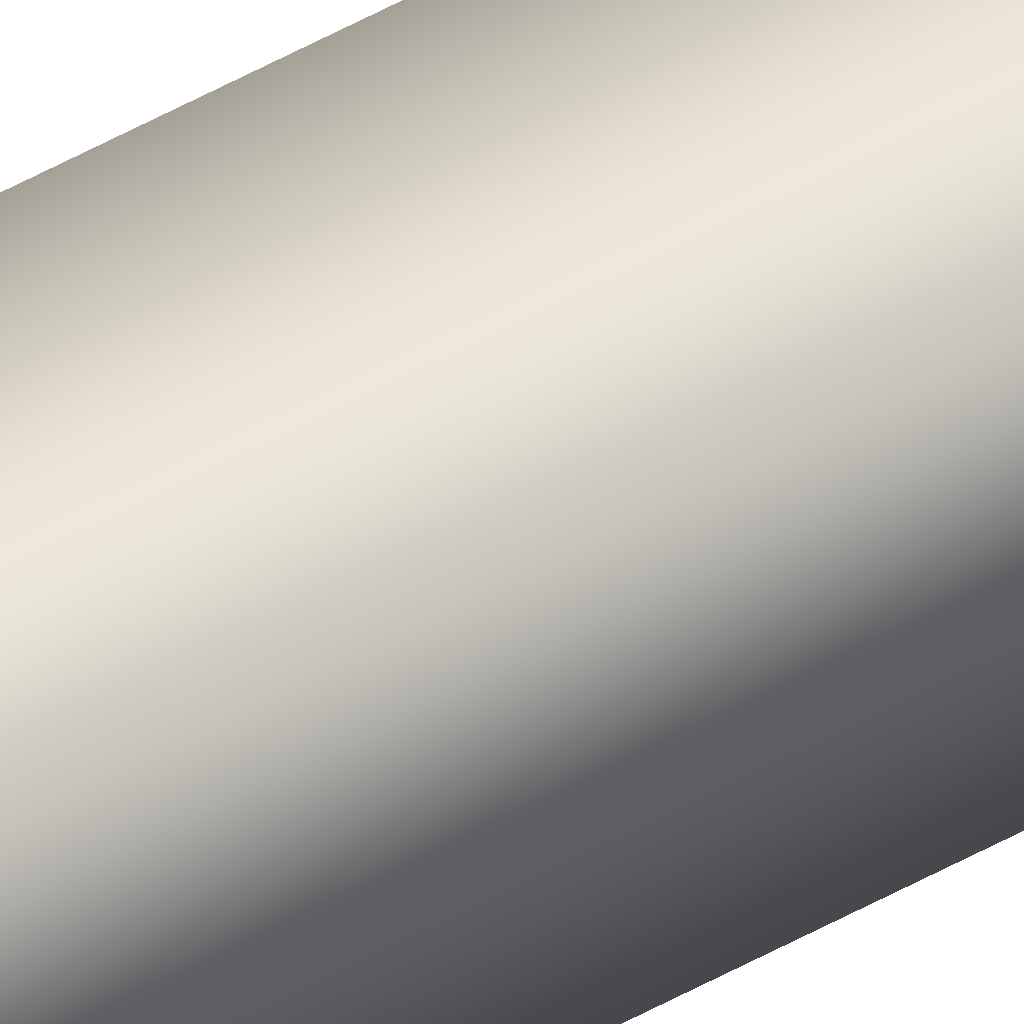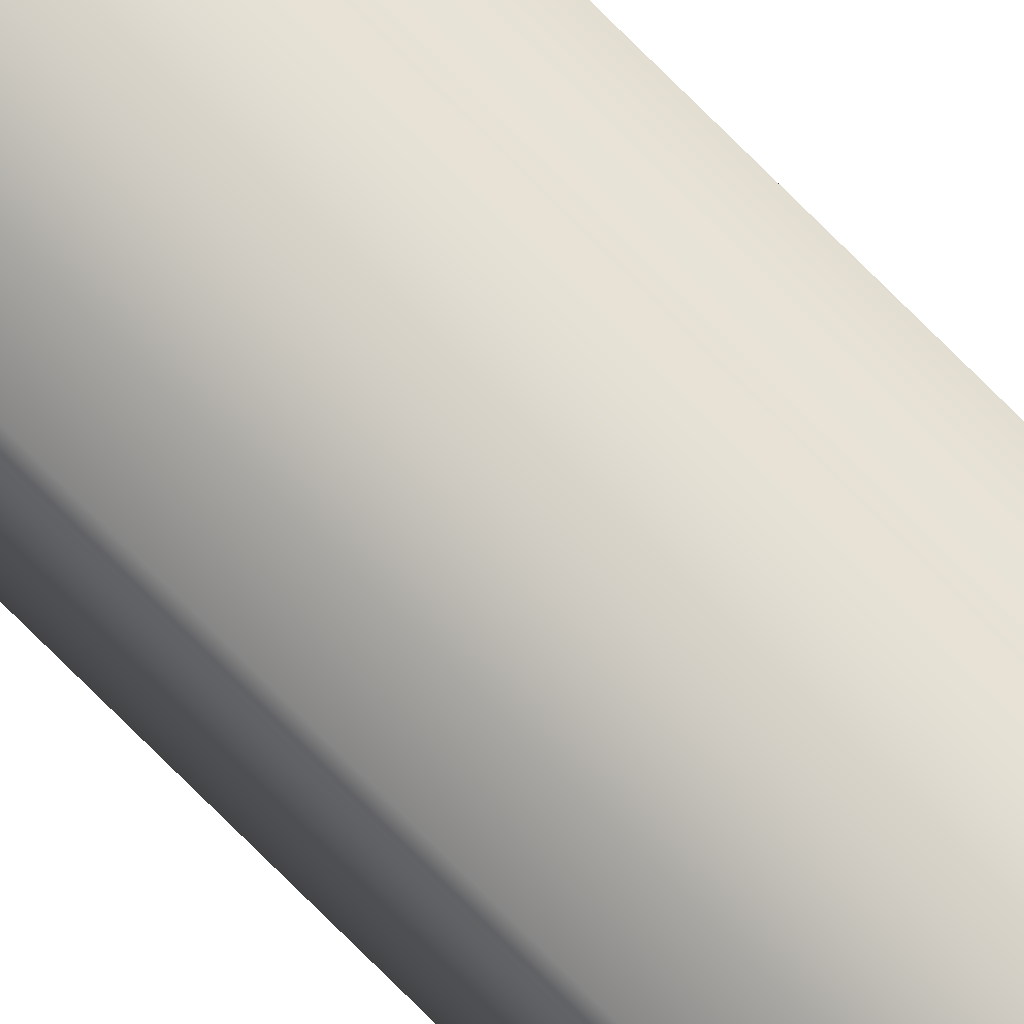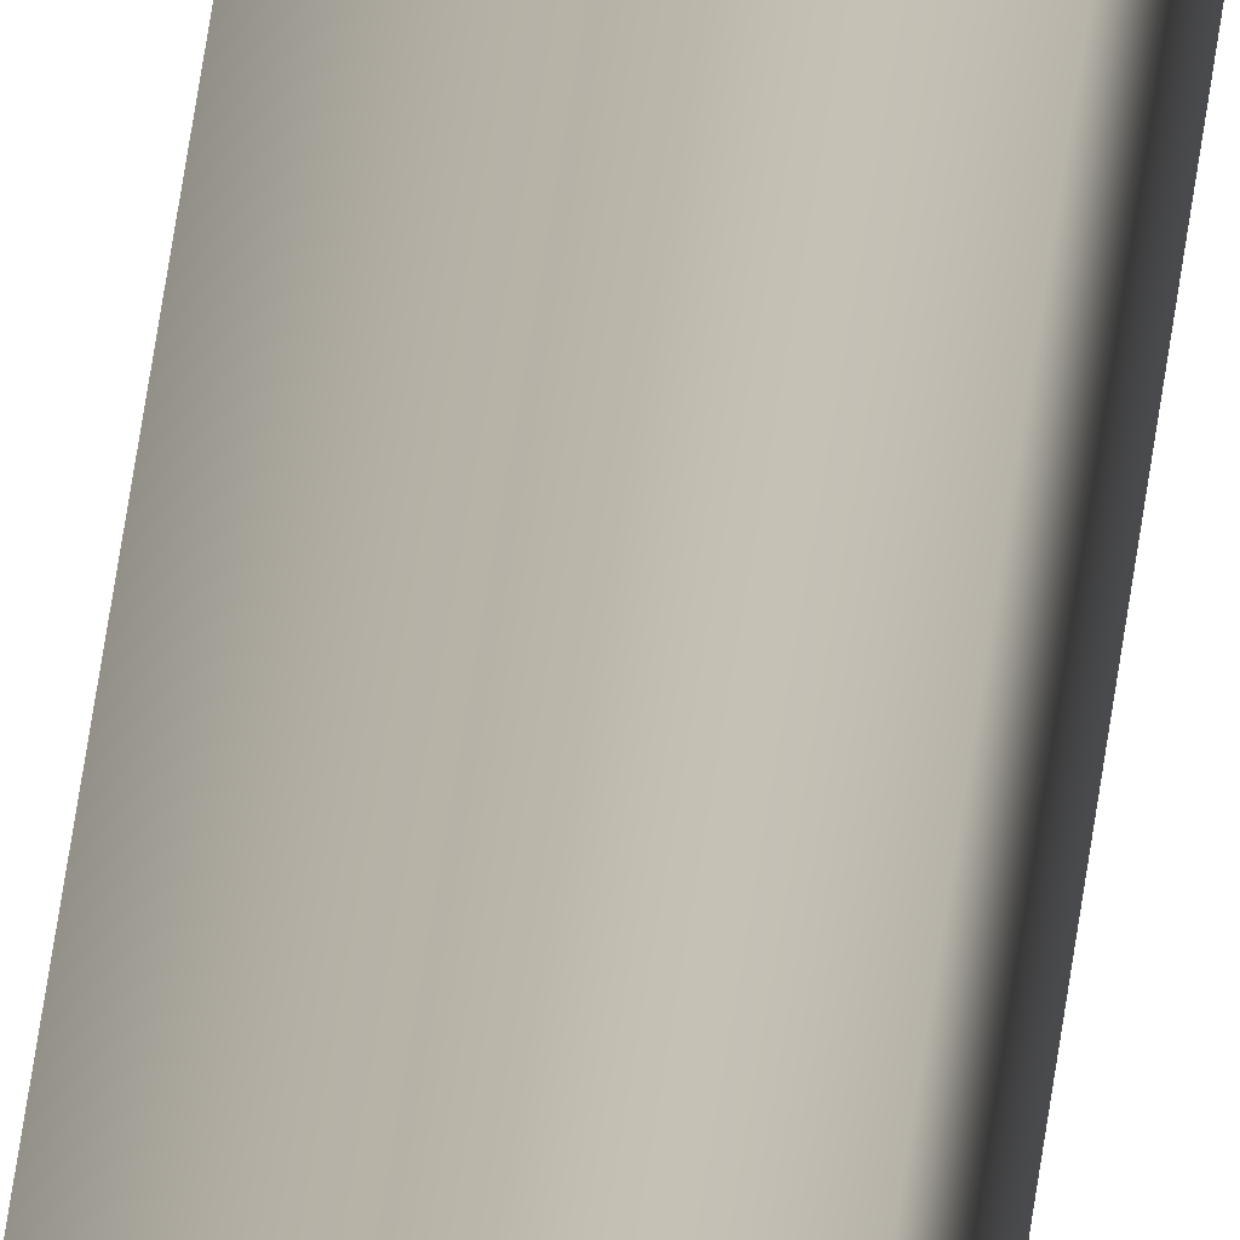
<metadata>
{"format":"obj","ext":"obj","renderer":"f3d","projection":"perspective","resolution":1024,"background":"white","views":[{"elev":46.8,"azim":56.7,"up":"+Z"},{"elev":75.7,"azim":135.0,"up":"+Z"},{"elev":13.6,"azim":2.2,"up":"+Z"}]}
</metadata>
<code>
v 51.95 46.73 46.35
v 51.95 55.67 46.35
v 51.99 46.73 46.35
v 51.99 55.67 46.35
v 51.99 55.67 46.39
v 51.95 55.67 46.39
v 51.99 46.73 46.39
v 51.95 46.73 46.39
f 1 2 3
f 3 2 4
f 5 4 6
f 6 4 2
f 3 4 7
f 7 4 5
f 8 6 1
f 1 6 2
f 8 1 7
f 7 1 3
f 7 5 8
f 8 5 6

</code>
